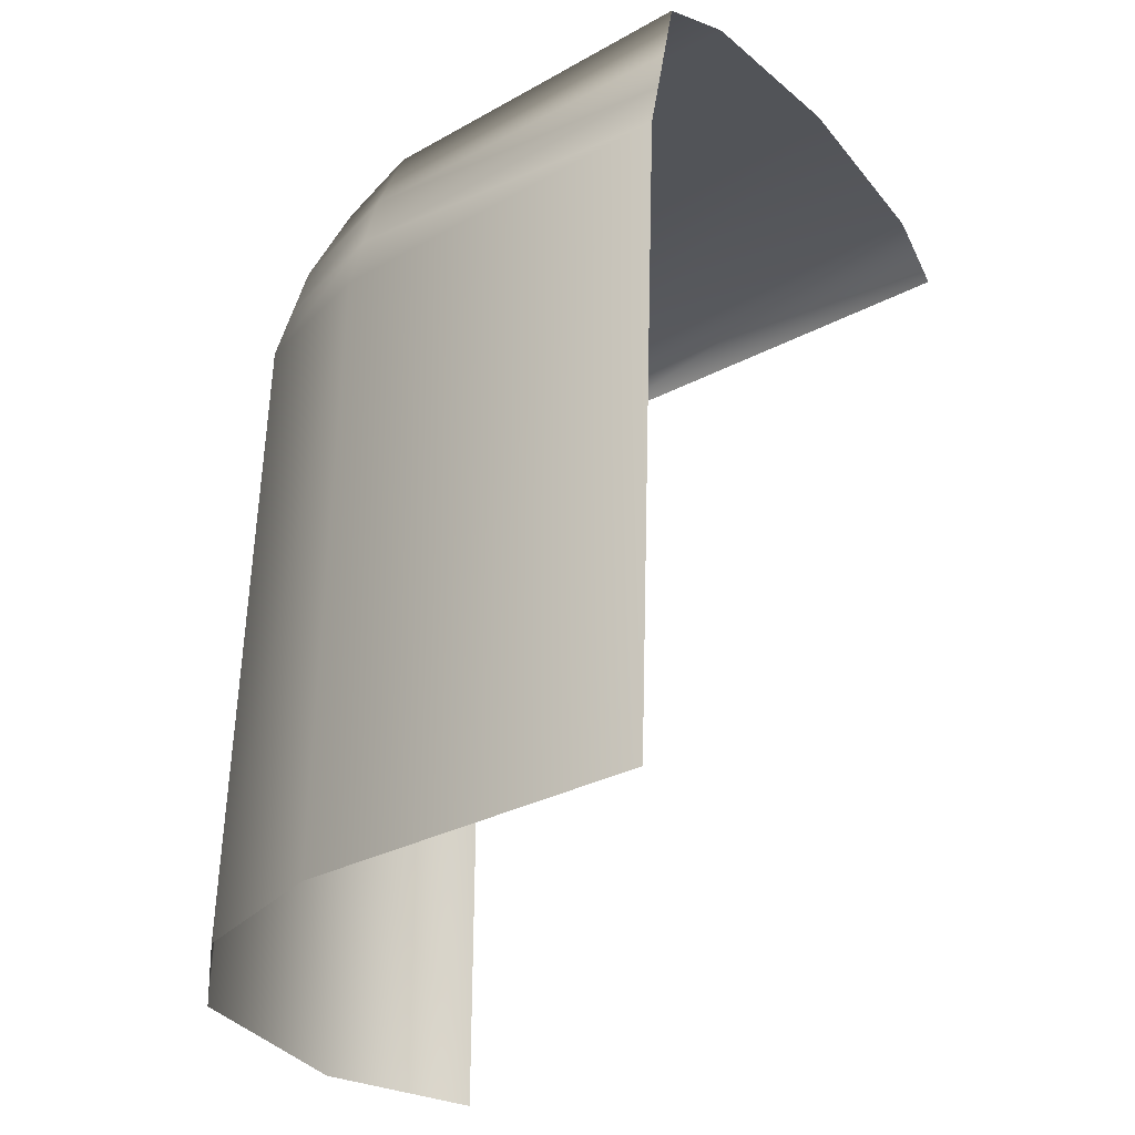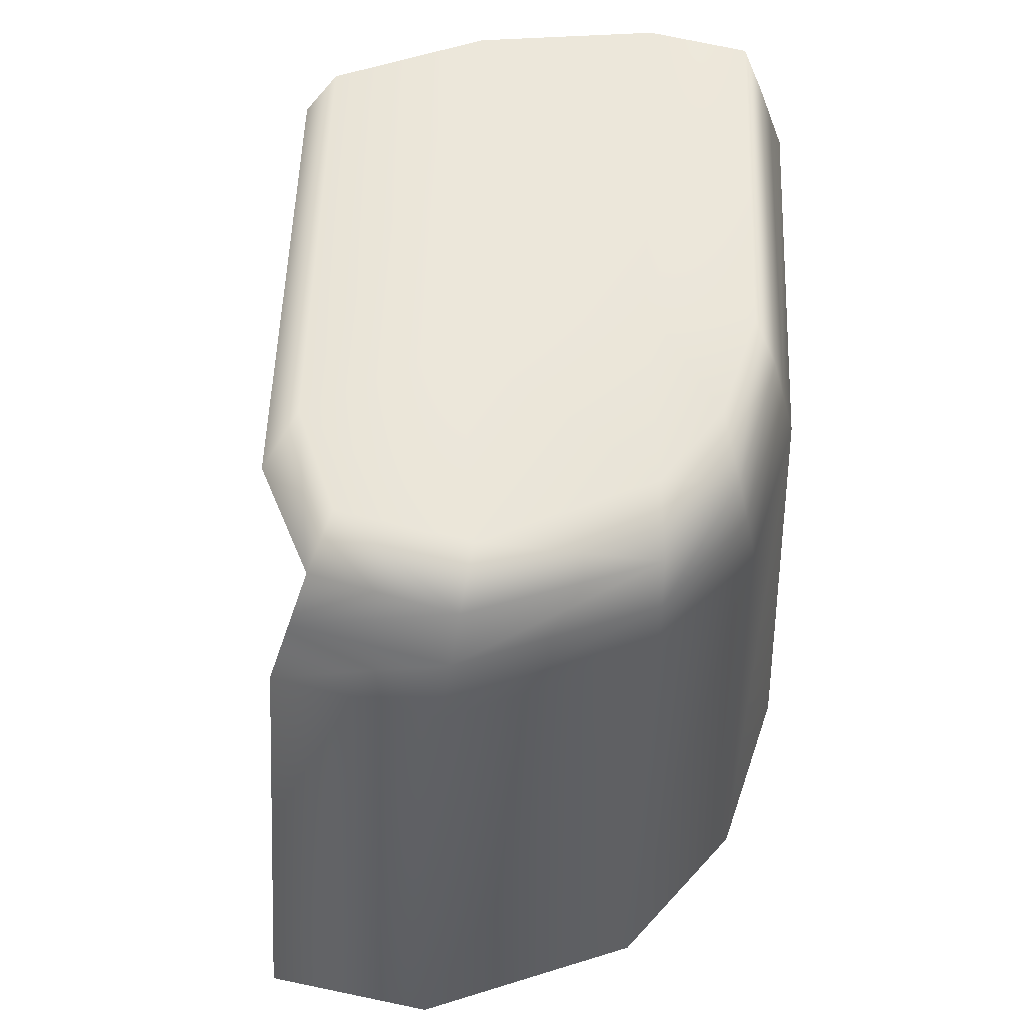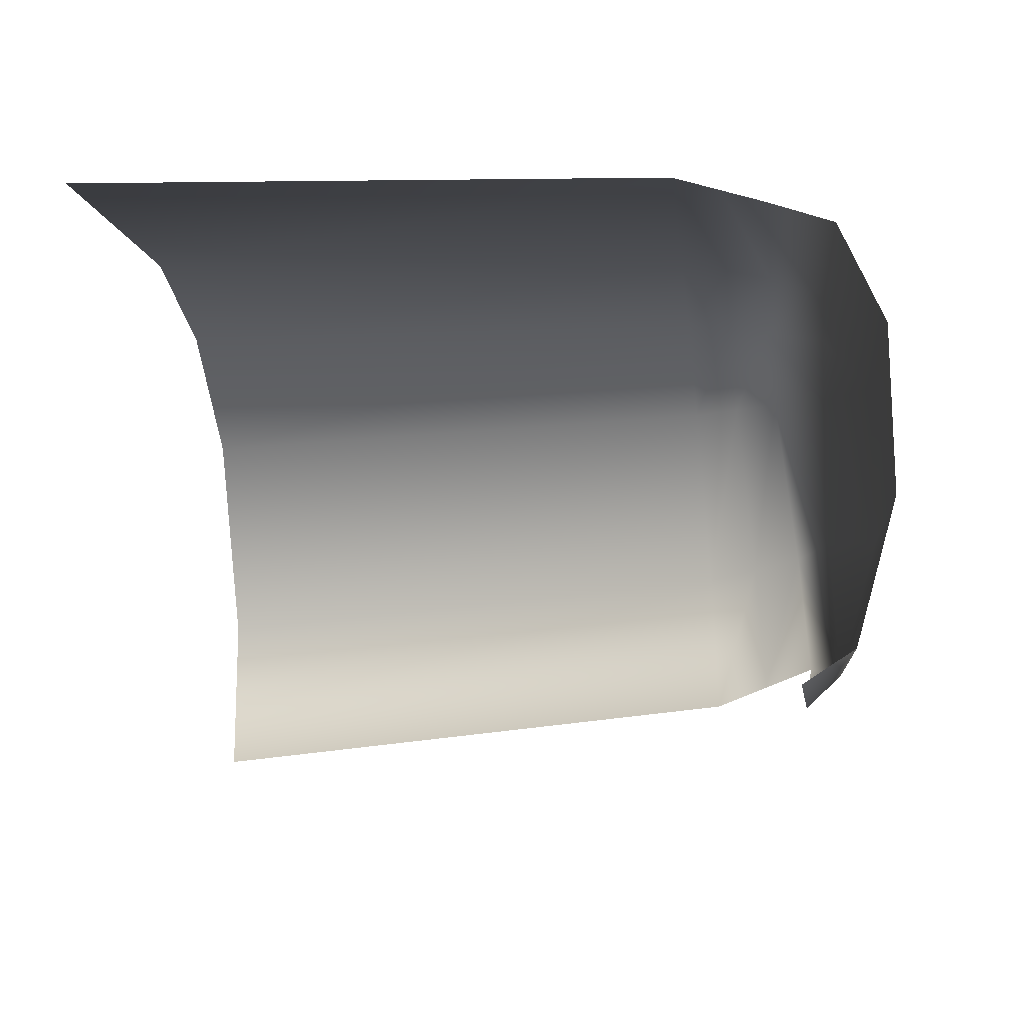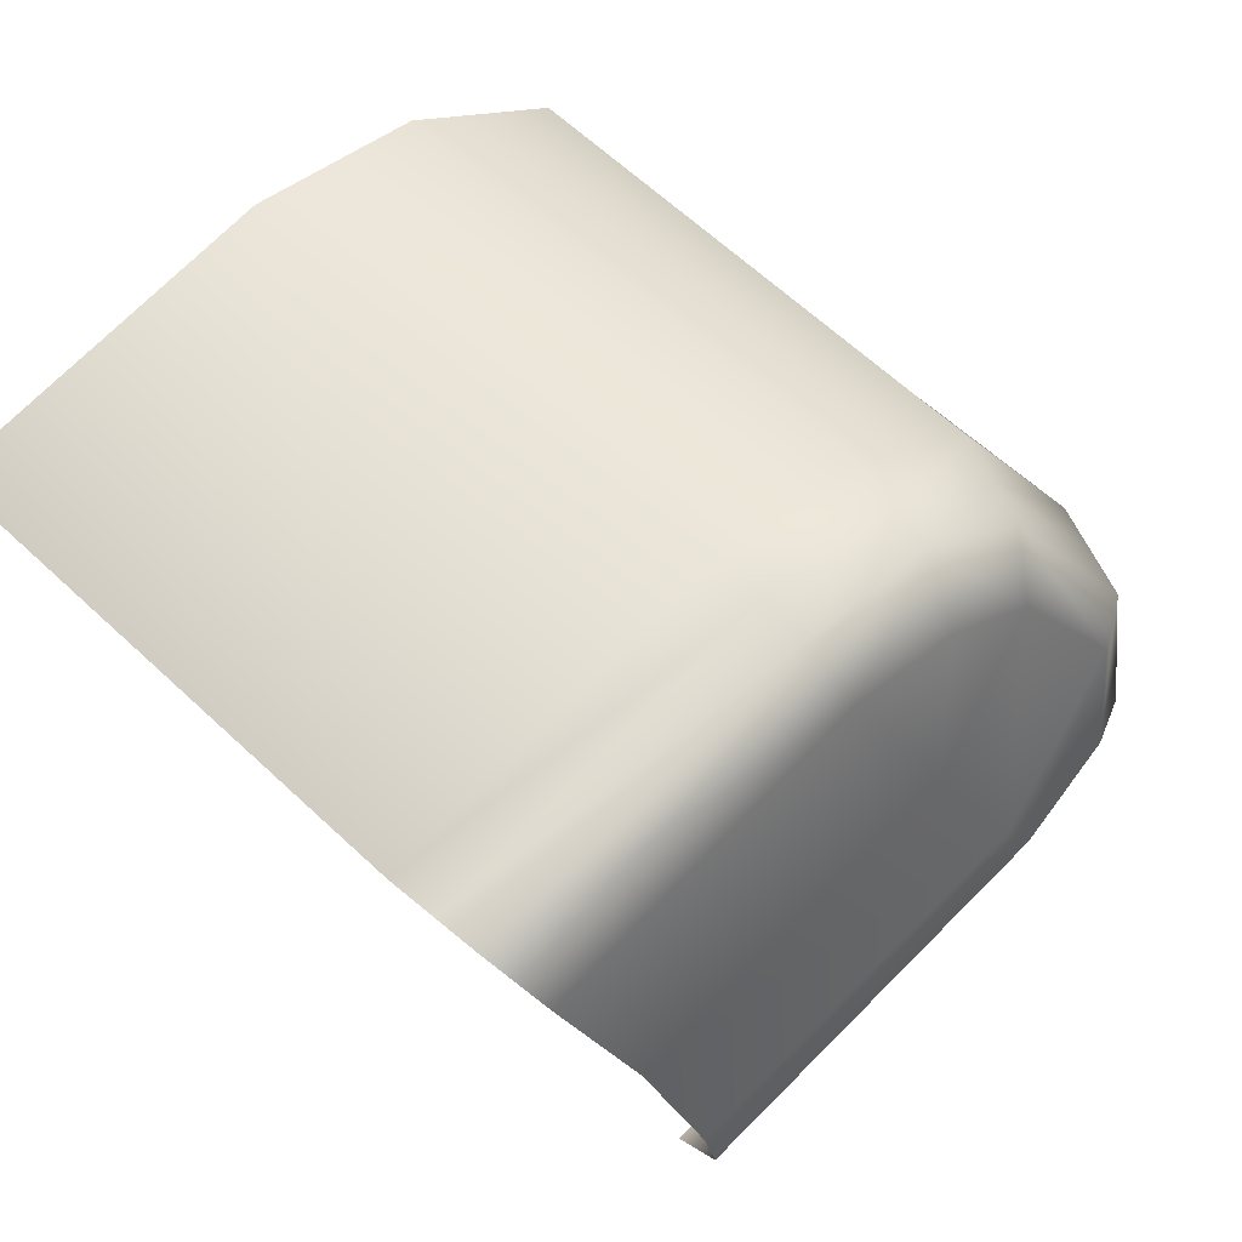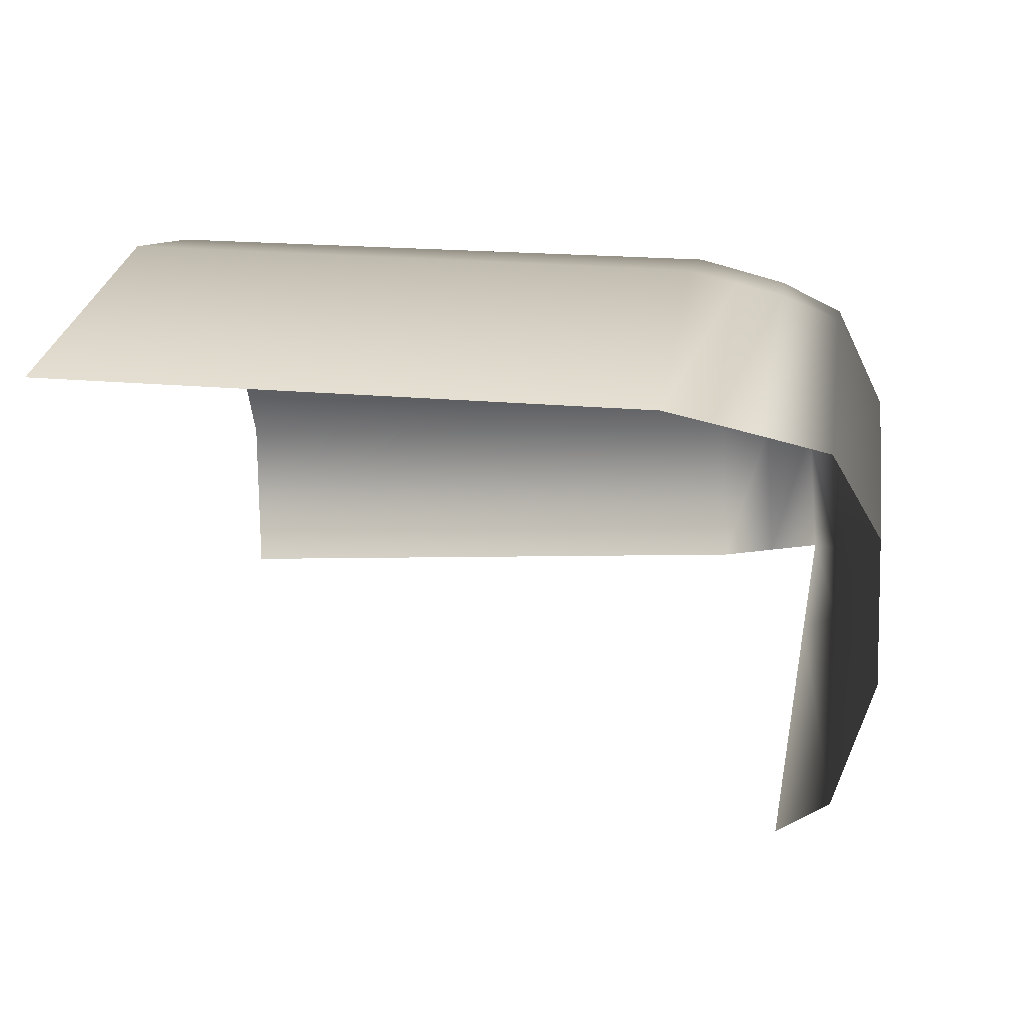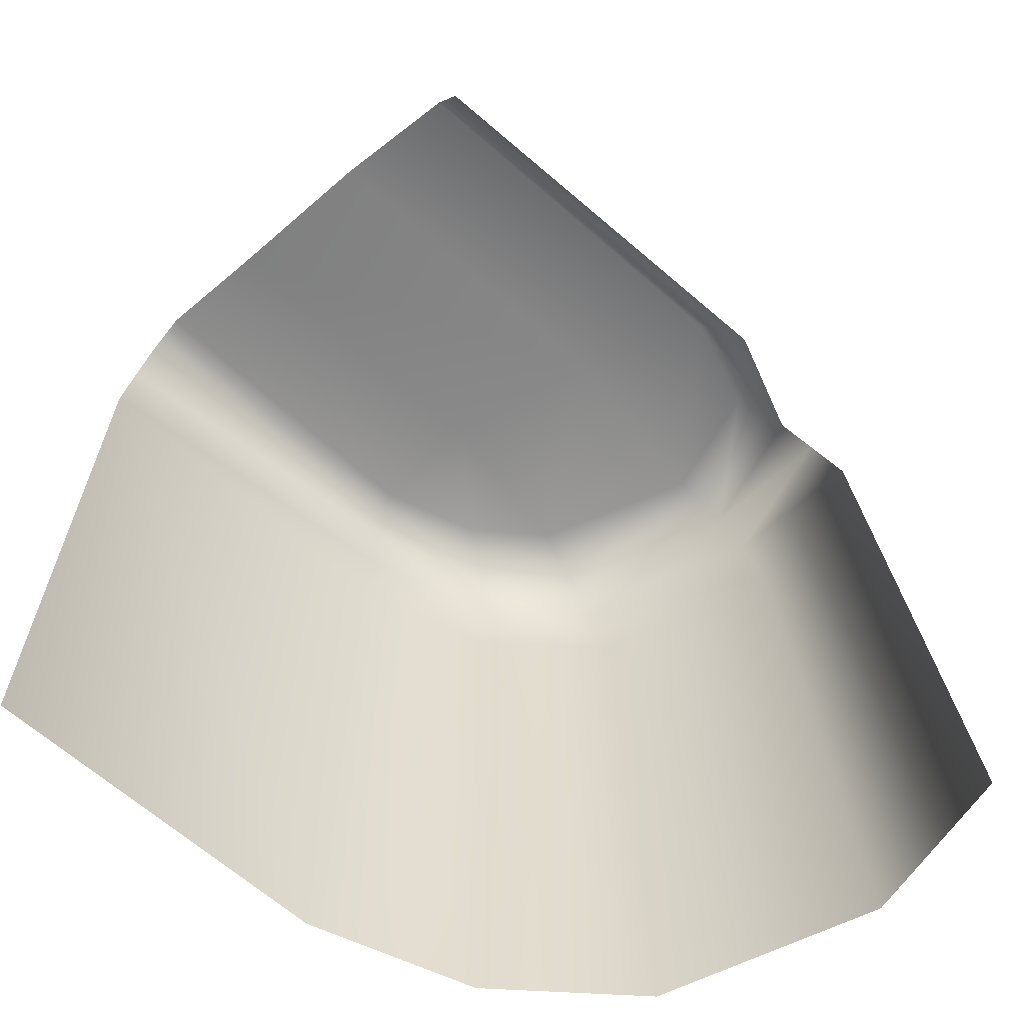
<metadata>
{"format":"obj","ext":"obj","renderer":"f3d","projection":"perspective","resolution":1024,"background":"white","views":[{"elev":-26.9,"azim":62.0,"up":"+Y"},{"elev":57.6,"azim":-68.7,"up":"+Y"},{"elev":-26.7,"azim":96.1,"up":"+Z"},{"elev":44.5,"azim":138.4,"up":"+Z"},{"elev":6.3,"azim":98.6,"up":"+Z"},{"elev":-61.2,"azim":156.6,"up":"+Y"}]}
</metadata>
<code>
g Cliff_Rocks19
v -3.745 -0.05375 -1.638
v 0.9007 -0.2282 -3.214
v 0.9815 0.3691 -2.86
v -3.239 0.3701 -1.428
v -4.763 0.06248 -0.6899
v 1.621 0.8629 -1.396
v -4.171 0.3704 -0.6473
v -4.601 -0.02142 0.8436
v -4.015 0.3701 0.7615
v -3.194 -0.2413 2.45
v -2.231 0.8639 -0.08715
v 2.388 0.8625 0.264
v -2.691 0.3684 2.189
v -2.016 -0.3145 2.842
v -1.118 0.8632 1.453
v 2.961 0.3678 1.182
v -1.707 0.3682 2.505
v -0.5013 0.3689 2.442
v 3.124 -0.3438 1.375
v -0.4967 -0.2746 2.715
v -0.2938 -7.863 3.28
v 3.315 -1.336 1.632
v 3.486 -7.879 1.921
v -0.4853 -1.337 2.997
v -2.269 -7.862 3.372
v -0.4912 -0.7889 2.851
v 3.216 -0.8243 1.5
v -2.151 -1.316 3.121
v -4.091 -7.869 2.704
v -2.081 -0.7993 2.977
v -3.624 -1.28 2.592
v -5.73 -7.893 0.6835
v -3.403 -0.7442 2.519
v -5.148 -1.204 0.8405
v -6.017 -7.914 -1.196
v -5.361 -1.166 -0.9187
v -4.866 -0.5938 0.8421
v -5.052 -0.5321 -0.8006
g Cliff_Rocks19_0
f 3 2 1
f 4 3 1
f 4 1 5
f 3 4 6
f 7 4 5
f 7 5 8
f 9 7 8
f 4 7 9
f 9 8 10
f 4 11 6
f 11 4 9
f 12 6 11
f 13 9 10
f 11 9 13
f 10 14 13
f 15 12 11
f 15 11 13
f 16 12 15
f 14 17 13
f 13 17 15
f 18 16 15
f 17 18 15
f 17 14 18
f 19 16 18
f 14 20 18
f 20 19 18
g Cliff_Rocks19_1
f 23 22 21
f 22 24 21
f 21 24 25
f 24 22 26
f 22 27 26
f 24 28 25
f 24 26 28
f 25 28 29
f 26 27 20
f 27 19 20
f 26 20 30
f 26 30 28
f 20 14 30
f 28 31 29
f 28 30 31
f 29 31 32
f 30 14 33
f 30 33 31
f 14 10 33
f 31 34 32
f 34 31 33
f 32 34 35
f 34 36 35
f 37 33 10
f 37 34 33
f 36 34 37
f 8 37 10
f 38 36 37
f 38 37 8
f 5 38 8

</code>
